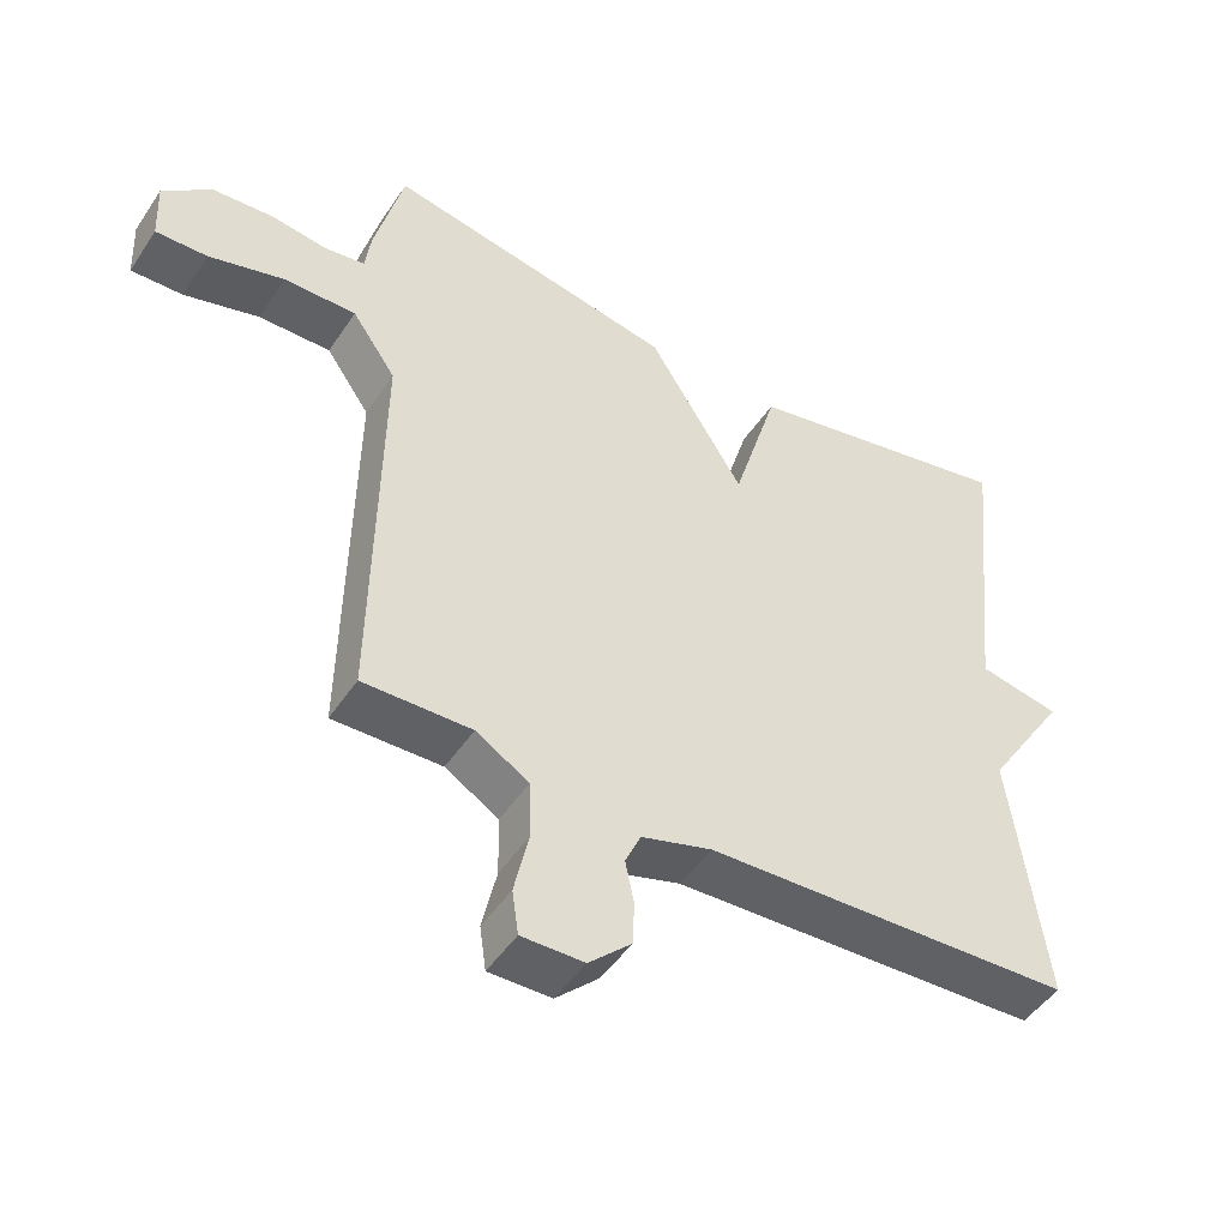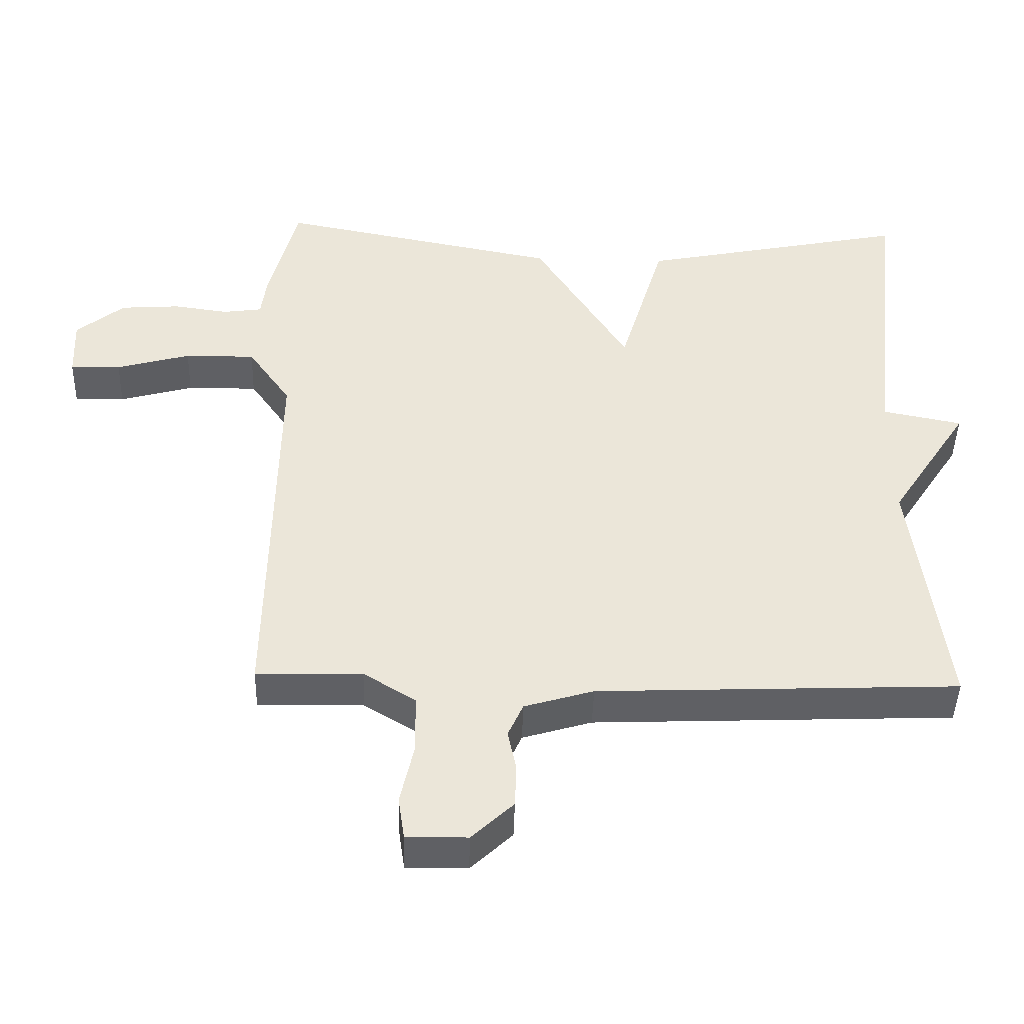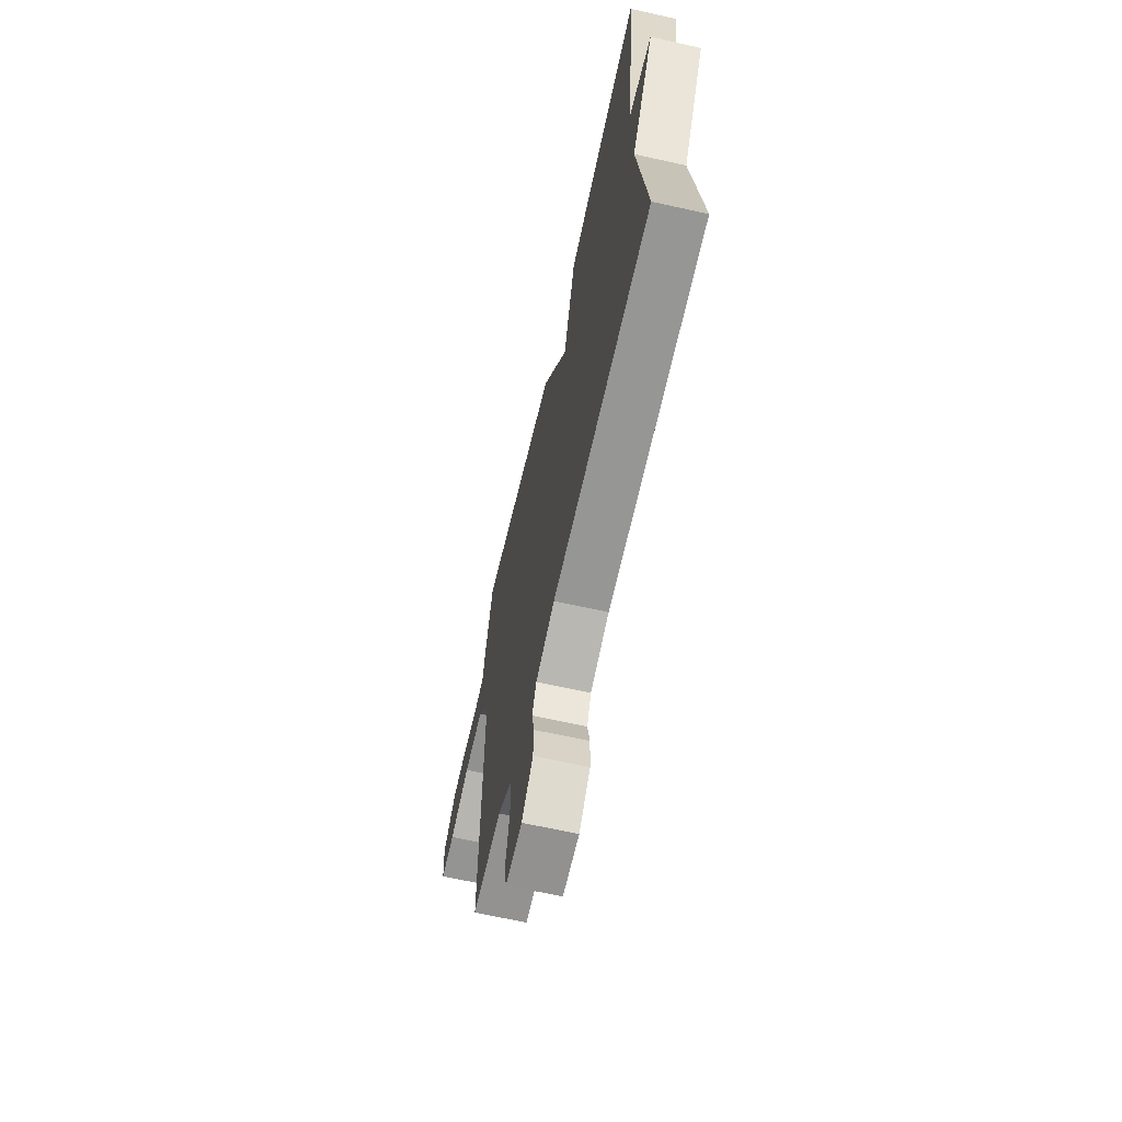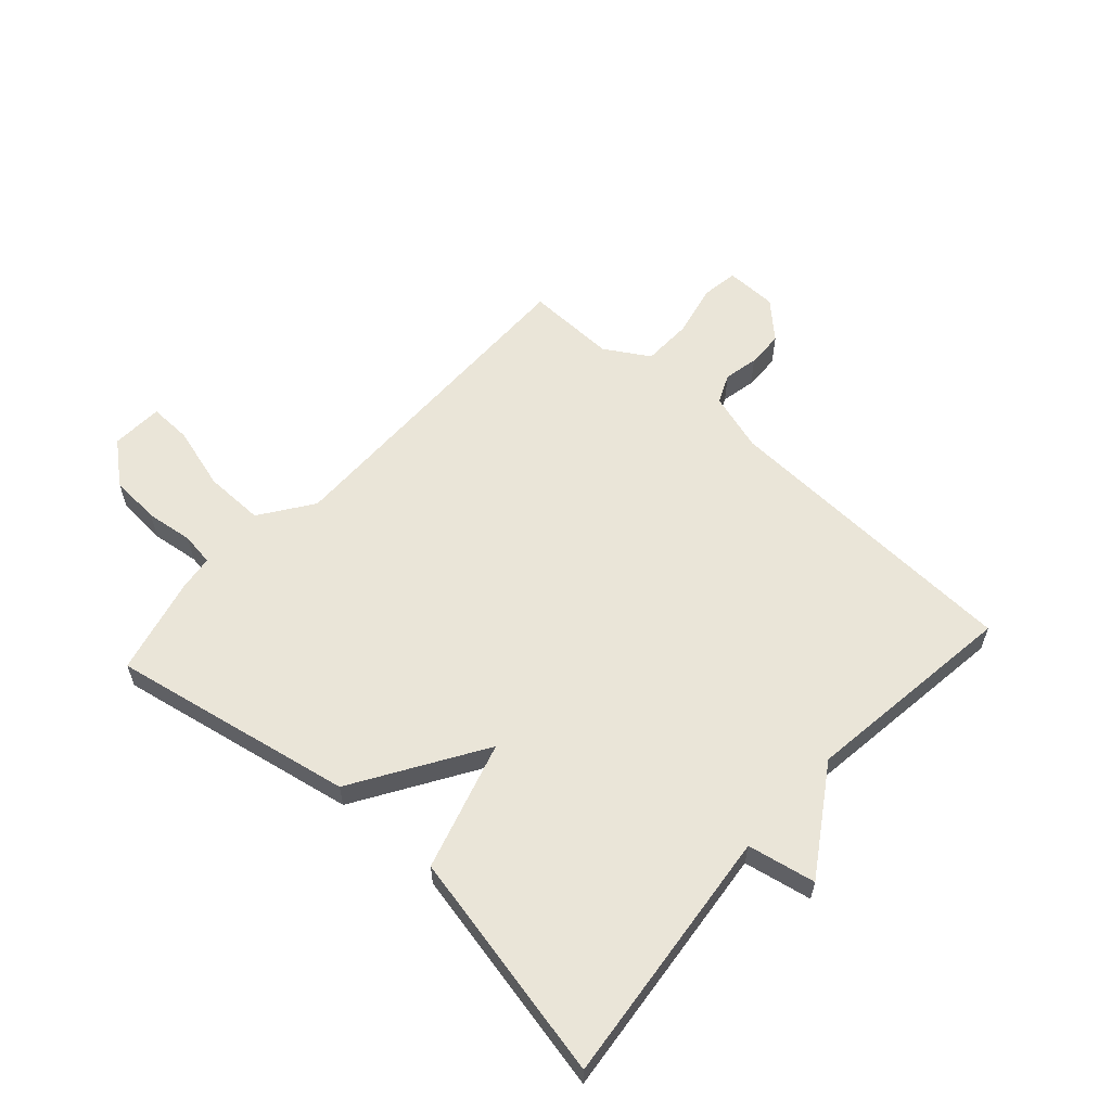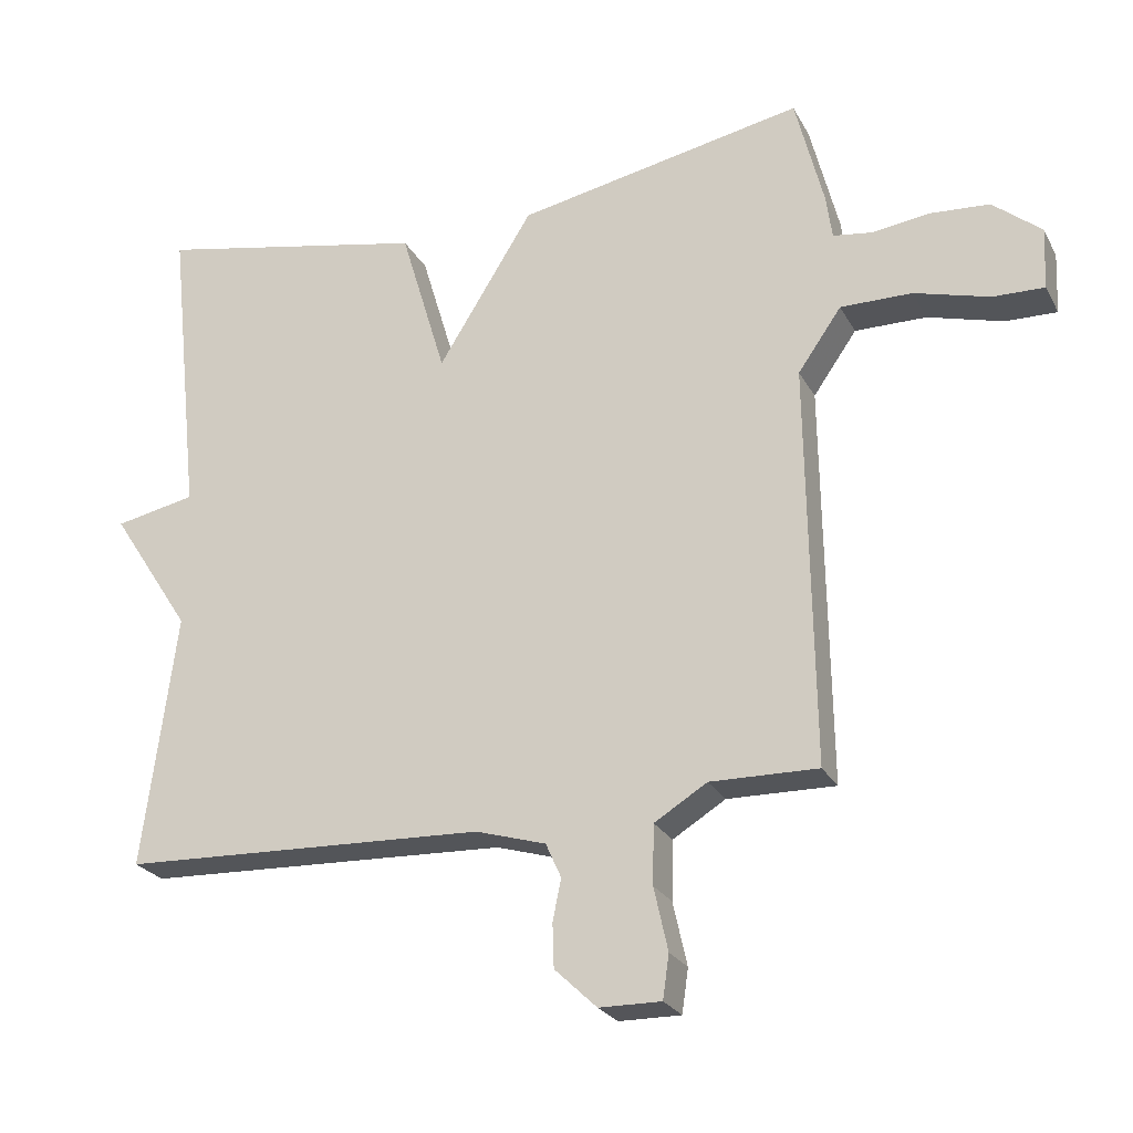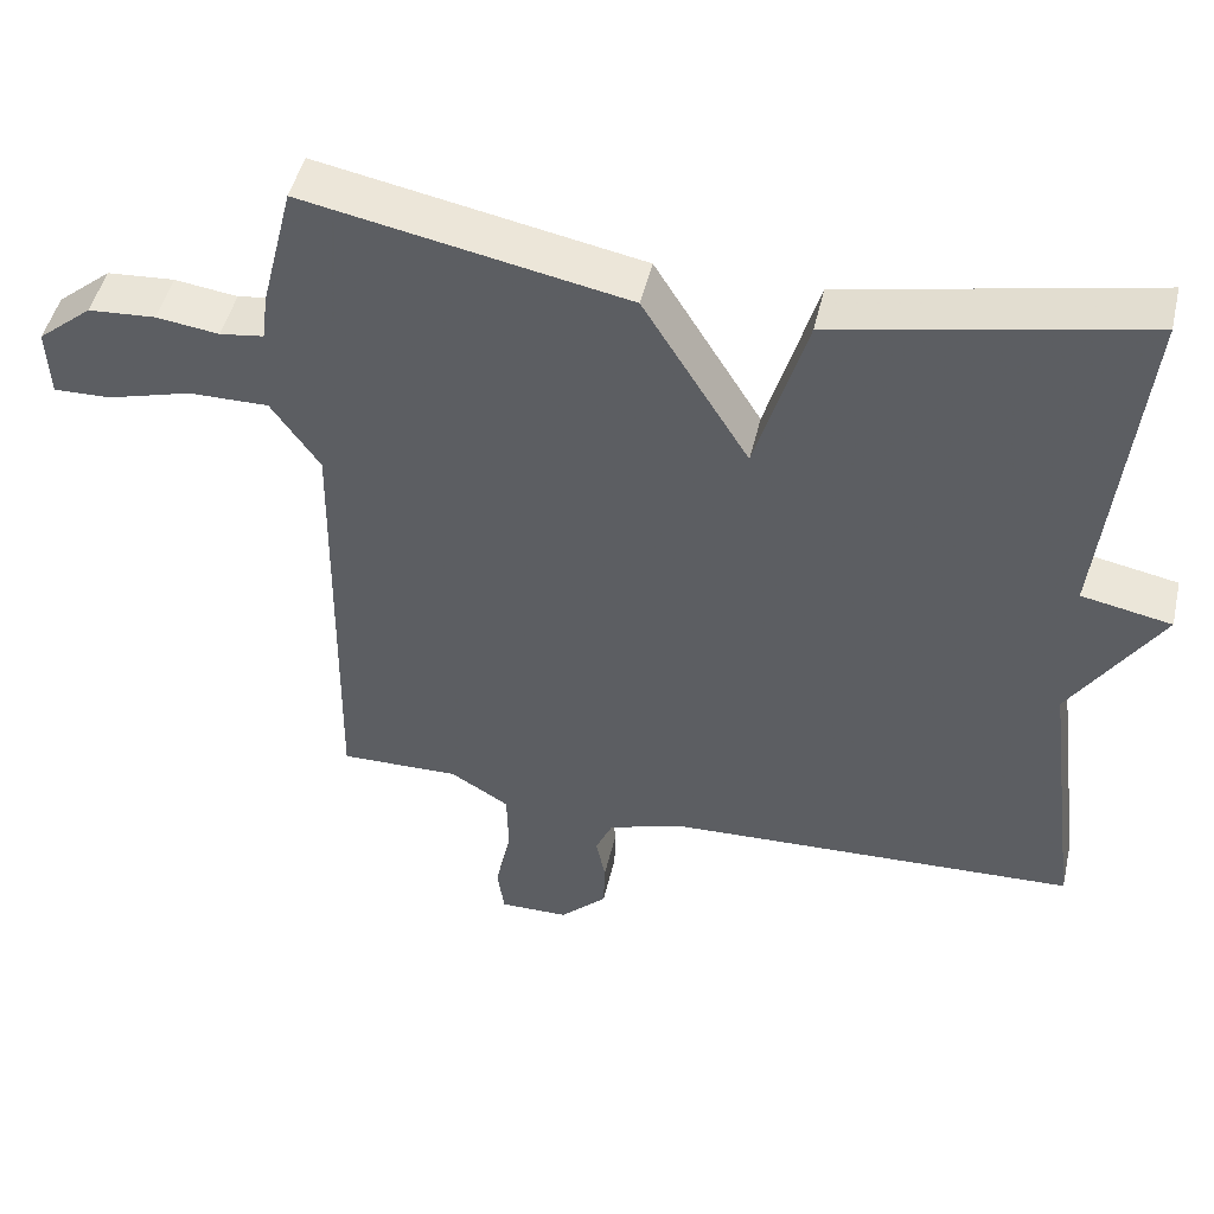
<metadata>
{"format":"obj","ext":"obj","renderer":"f3d","projection":"perspective","resolution":1024,"background":"white","views":[{"elev":-48.0,"azim":-32.2,"up":"+Z"},{"elev":-44.0,"azim":-1.6,"up":"+Z"},{"elev":-65.4,"azim":77.3,"up":"+Z"},{"elev":59.5,"azim":42.2,"up":"+Y"},{"elev":-24.8,"azim":-157.5,"up":"+Z"},{"elev":47.6,"azim":13.0,"up":"+Z"}]}
</metadata>
<code>
v -0.5 0.07 0.5
v -0.09 0.07 0.42
v 0.045 0.07 0.202
v 0.11 0.07 0.42
v 0.5 0.07 0.5
v 0.453 0.07 0.063
v 0.568 0.07 0.04
v 0.453 0.07 -0.137
v 0.5 0.07 -0.5
v -0.021 0.07 -0.521
v -0.121 0.07 -0.551
v -0.143 0.07 -0.6
v -0.131 0.07 -0.659
v -0.133 0.07 -0.721
v -0.193 0.07 -0.778
v -0.281 0.07 -0.779
v -0.29 0.07 -0.717
v -0.27 0.07 -0.627
v -0.272 0.07 -0.543
v -0.347 0.07 -0.497
v -0.5 0.07 -0.5
v -0.492 0.07 0.072
v -0.554 0.07 0.161
v -0.656 0.07 0.16
v -0.763 0.07 0.13
v -0.836 0.07 0.128
v -0.84 0.07 0.216
v -0.771 0.07 0.273
v -0.685 0.07 0.279
v -0.605 0.07 0.268
v -0.549 0.07 0.276
v -0.541 0.07 0.337
v -0.5 0 0.5
v -0.09 0 0.42
v 0.045 0 0.202
v 0.11 0 0.42
v 0.5 0 0.5
v 0.453 0 0.063
v 0.568 0 0.04
v 0.453 0 -0.137
v 0.5 0 -0.5
v -0.021 0 -0.521
v -0.121 0 -0.551
v -0.143 0 -0.6
v -0.131 0 -0.659
v -0.133 0 -0.721
v -0.193 0 -0.778
v -0.281 0 -0.779
v -0.29 0 -0.717
v -0.27 0 -0.627
v -0.272 0 -0.543
v -0.347 0 -0.497
v -0.5 0 -0.5
v -0.492 0 0.072
v -0.554 0 0.161
v -0.656 0 0.16
v -0.763 0 0.13
v -0.836 0 0.128
v -0.84 0 0.216
v -0.771 0 0.273
v -0.685 0 0.279
v -0.605 0 0.268
v -0.549 0 0.276
v -0.541 0 0.337
f 1 2 3
f 32 1 3
f 31 32 3
f 30 31 3
f 28 29 30
f 27 28 30
f 26 27 30
f 25 26 30
f 24 25 30
f 23 24 30 3
f 22 23 3
f 20 21 22 3
f 19 20 3
f 18 19 3
f 16 17 18
f 15 16 18
f 14 15 18
f 13 14 18
f 12 13 18
f 11 12 18 3
f 4 5 6
f 3 4 6
f 11 3 6
f 10 11 6
f 8 9 10
f 6 7 8 10
f 35 34 33
f 35 33 64
f 35 64 63
f 35 63 62
f 62 61 60
f 62 60 59
f 62 59 58
f 62 58 57
f 62 57 56
f 35 62 56 55
f 35 55 54
f 35 54 53 52
f 35 52 51
f 35 51 50
f 50 49 48
f 50 48 47
f 50 47 46
f 50 46 45
f 50 45 44
f 35 50 44 43
f 38 37 36
f 38 36 35
f 38 35 43
f 38 43 42
f 42 41 40
f 42 40 39 38
f 1 33 34 2
f 2 34 35 3
f 3 35 36 4
f 4 36 37 5
f 5 37 38 6
f 6 38 39 7
f 7 39 40 8
f 8 40 41 9
f 9 41 42 10
f 10 42 43 11
f 11 43 44 12
f 12 44 45 13
f 13 45 46 14
f 14 46 47 15
f 15 47 48 16
f 16 48 49 17
f 17 49 50 18
f 18 50 51 19
f 19 51 52 20
f 20 52 53 21
f 21 53 54 22
f 22 54 55 23
f 23 55 56 24
f 24 56 57 25
f 25 57 58 26
f 26 58 59 27
f 27 59 60 28
f 28 60 61 29
f 29 61 62 30
f 30 62 63 31
f 31 63 64 32
f 32 64 33 1

</code>
